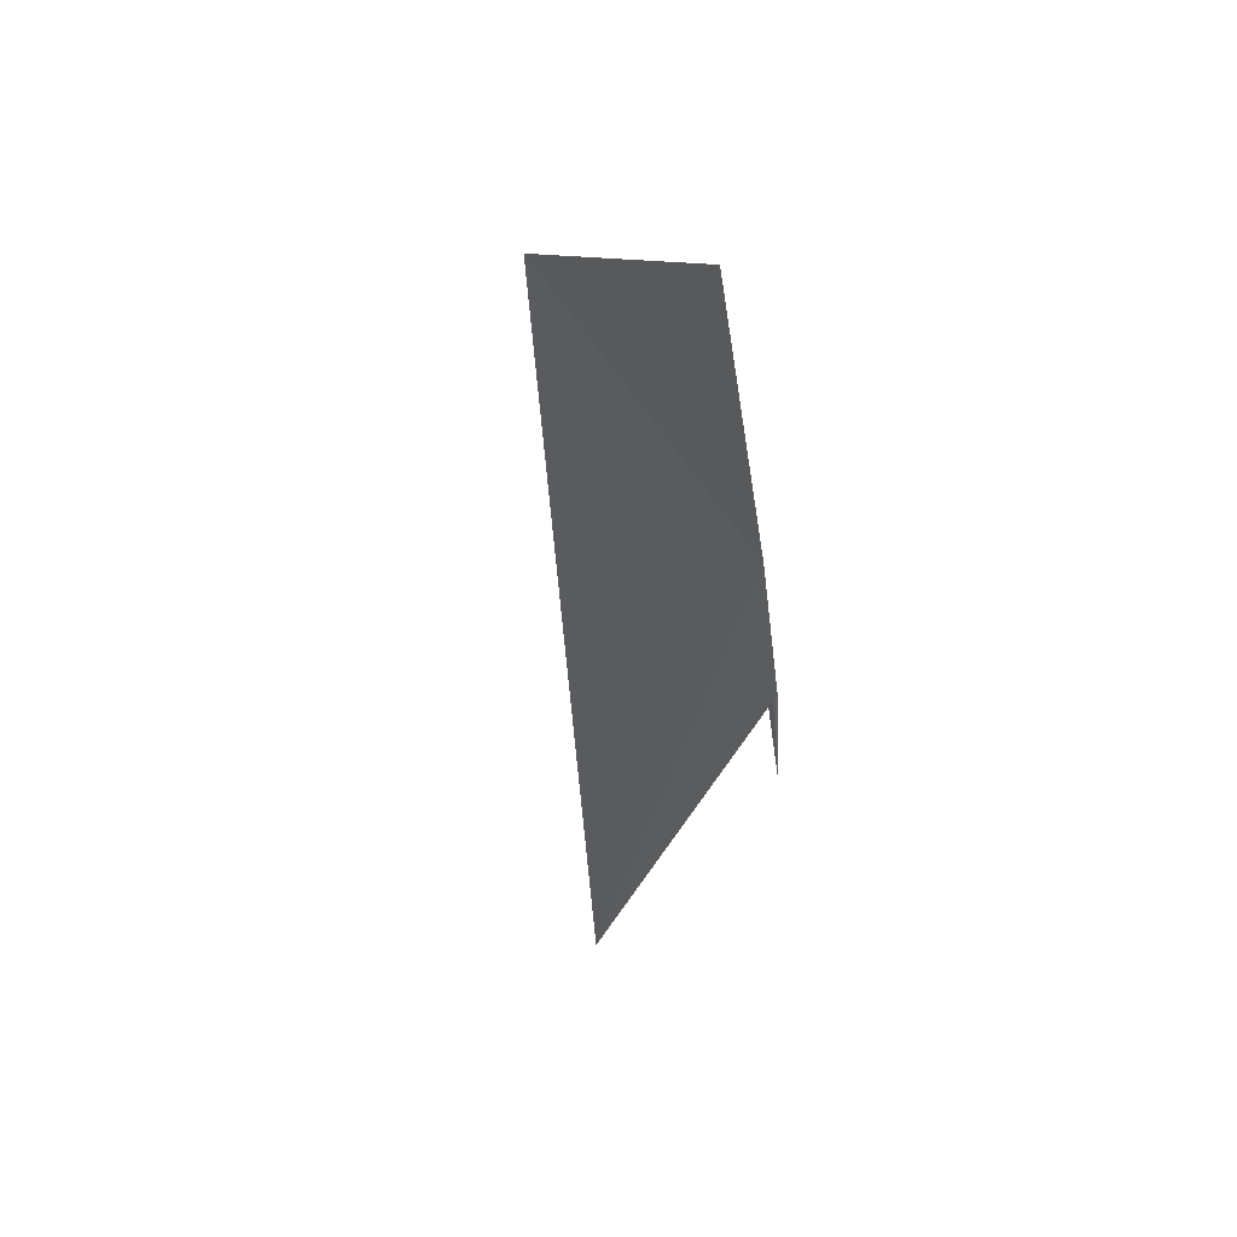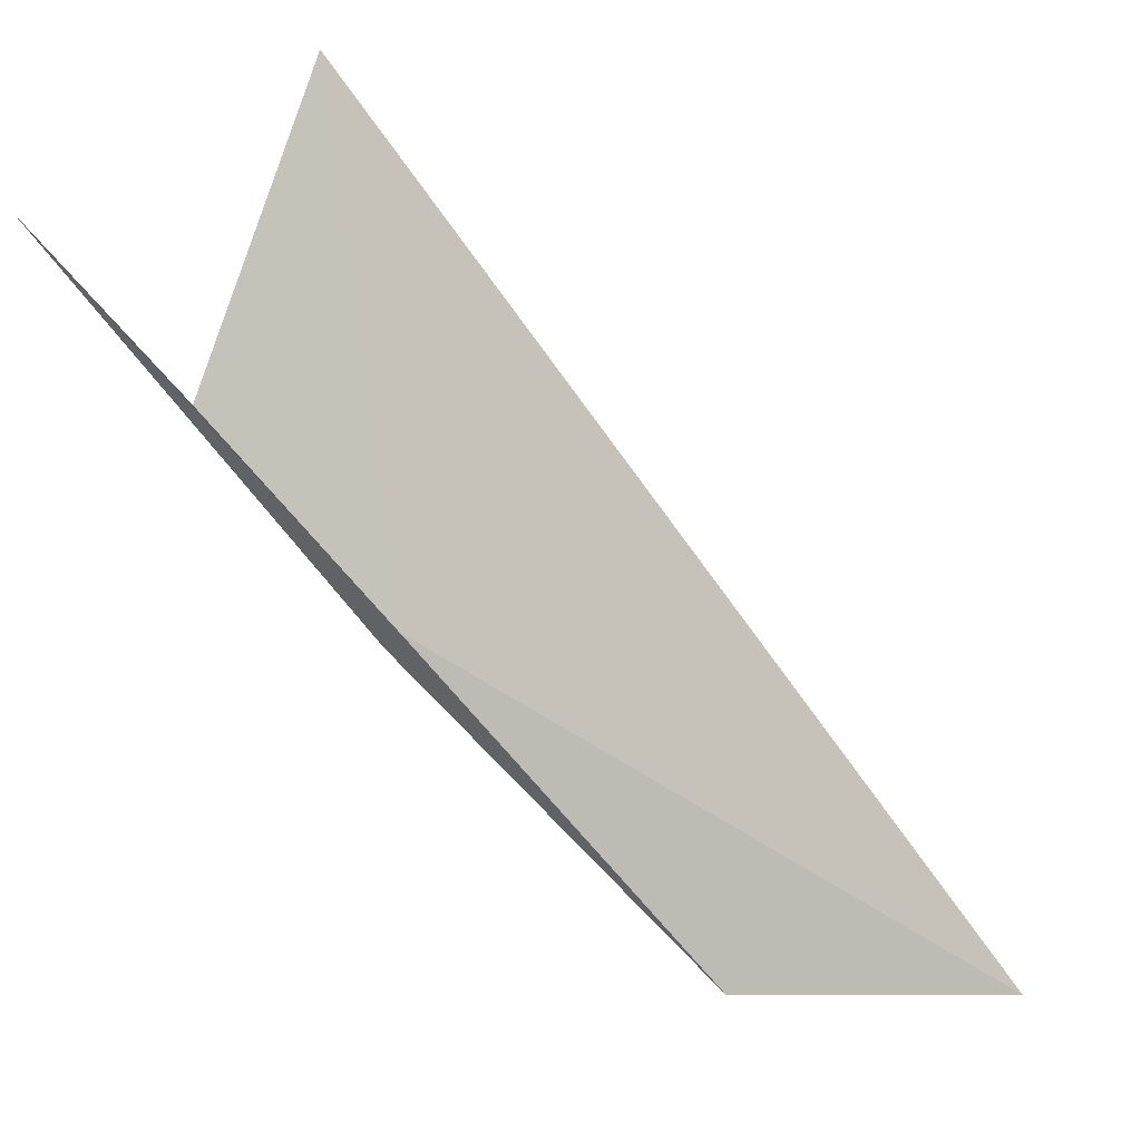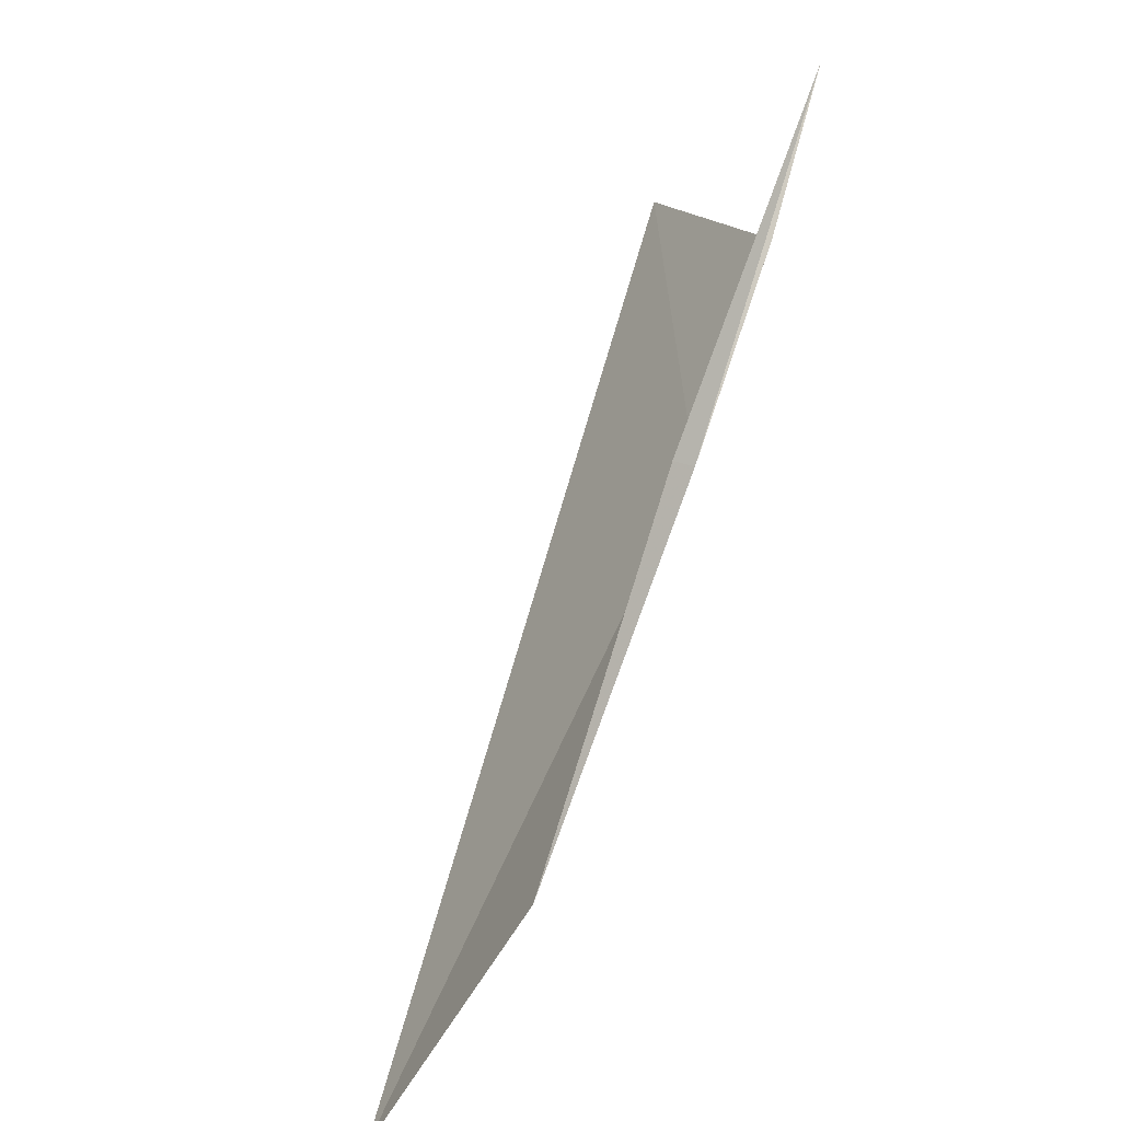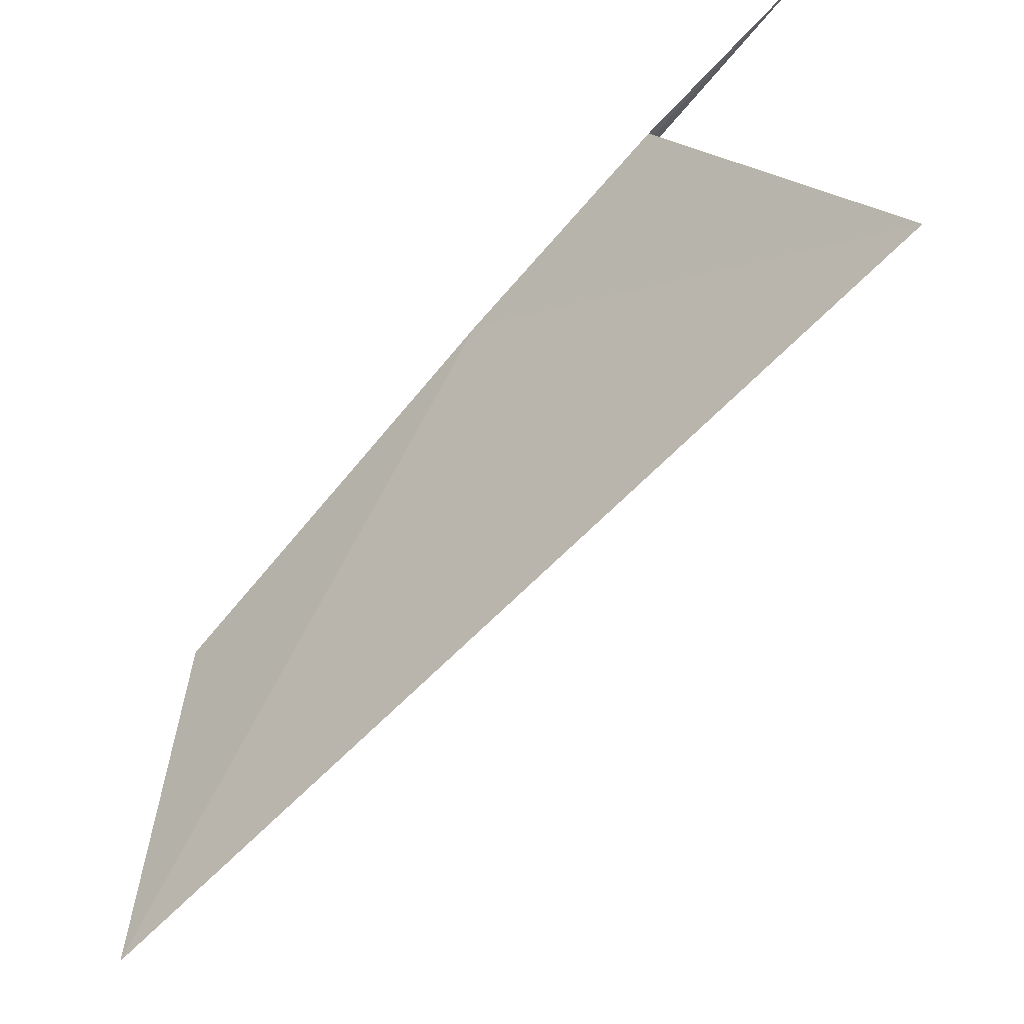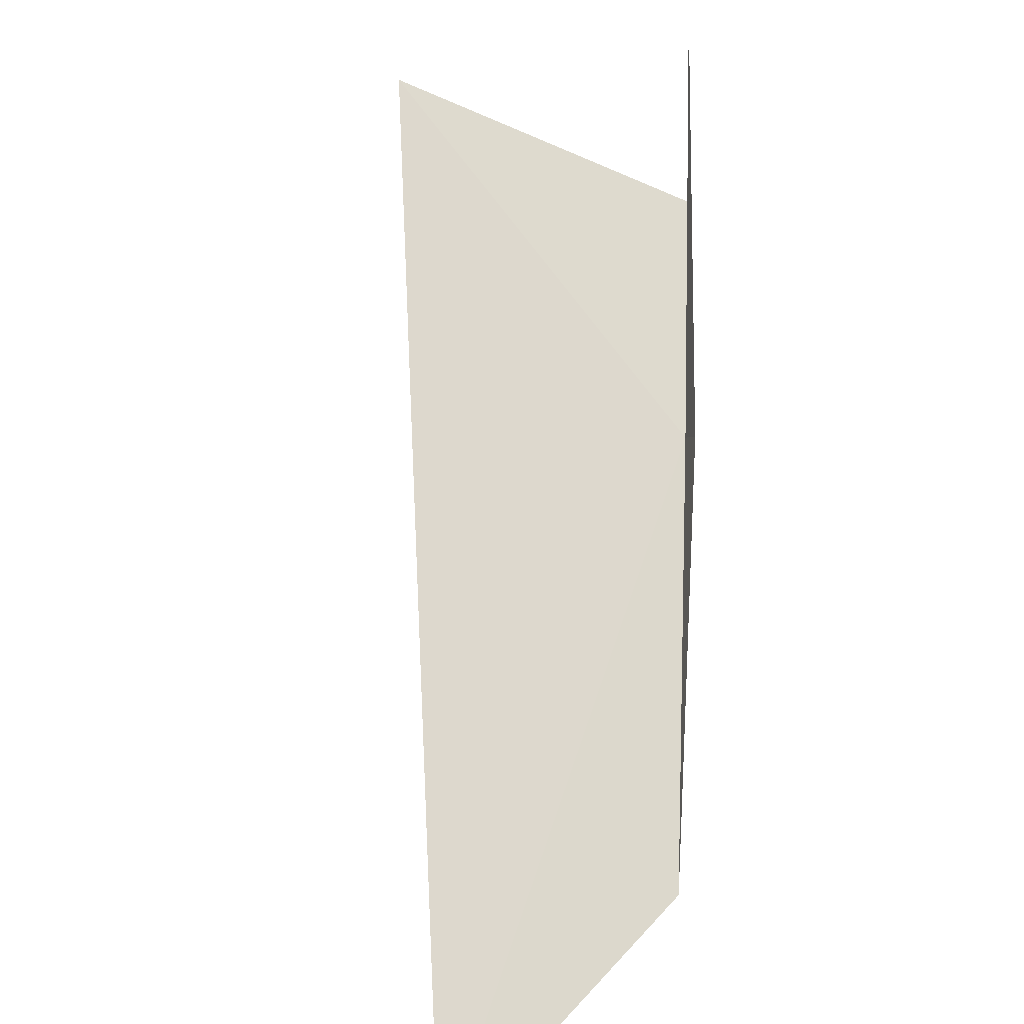
<metadata>
{"format":"obj","ext":"obj","renderer":"f3d","projection":"perspective","resolution":1024,"background":"white","views":[{"elev":-72.3,"azim":38.0,"up":"+Z"},{"elev":58.0,"azim":94.5,"up":"+Y"},{"elev":28.4,"azim":55.1,"up":"+Z"},{"elev":50.0,"azim":-150.1,"up":"+Y"},{"elev":-67.6,"azim":-32.6,"up":"+Y"}]}
</metadata>
<code>
v 18.82 15.25 4.048
v 18.81 15.28 4.072
v 18.8 15.29 4.092
v 18.82 15.25 4.05
v 18.85 15.21 4.006
v 18.83 15.19 3.966
v 18.76 15.29 4.062
f 1 3 2
f 1 4 3
f 1 5 4
f 1 6 5
f 1 7 6
f 1 2 7

</code>
